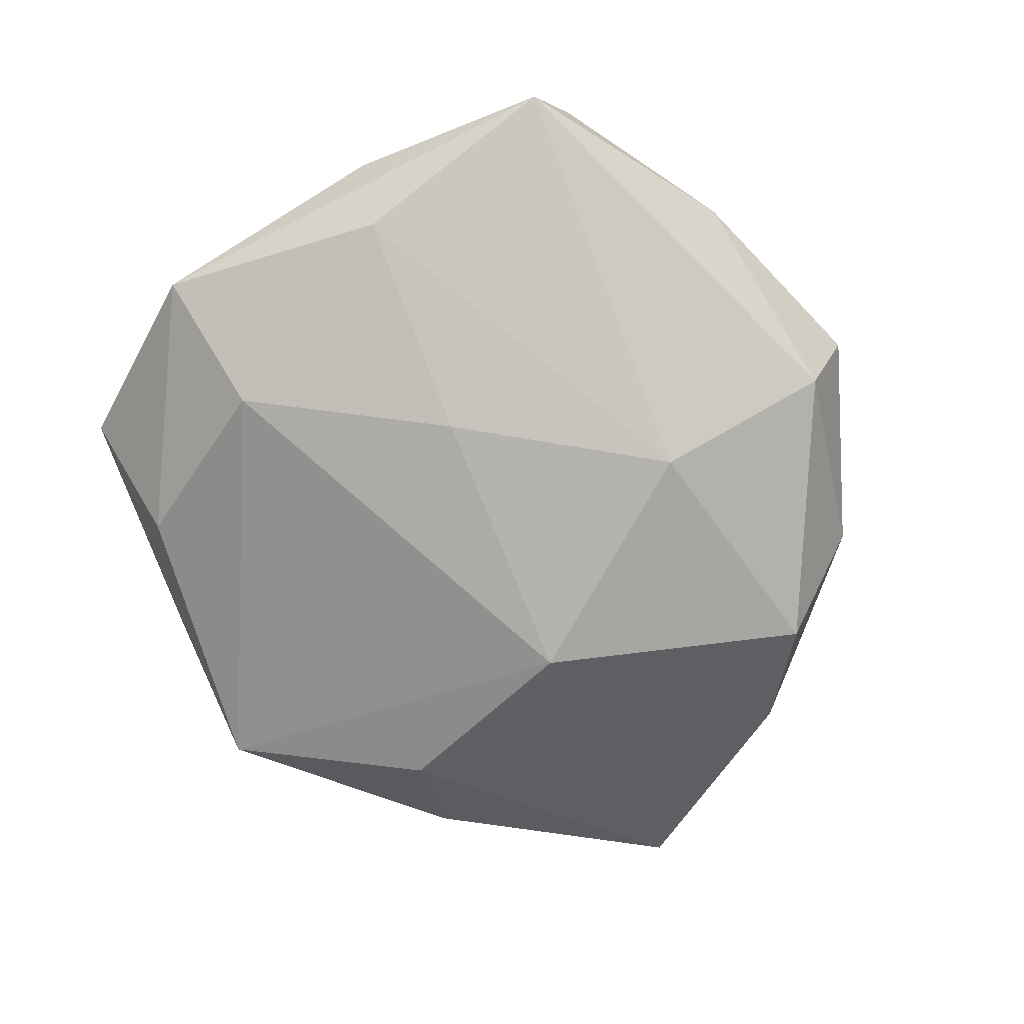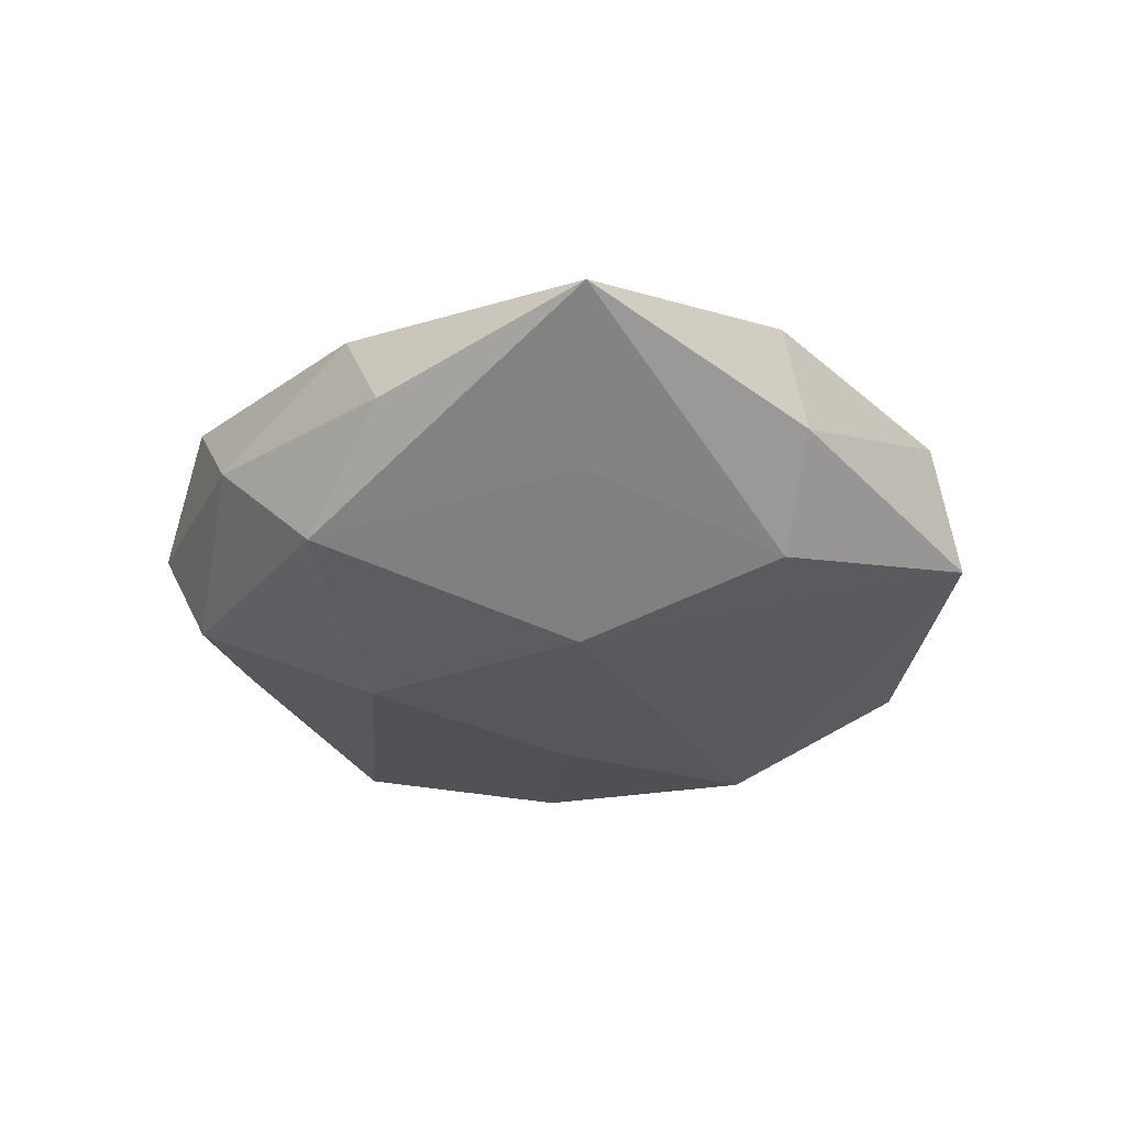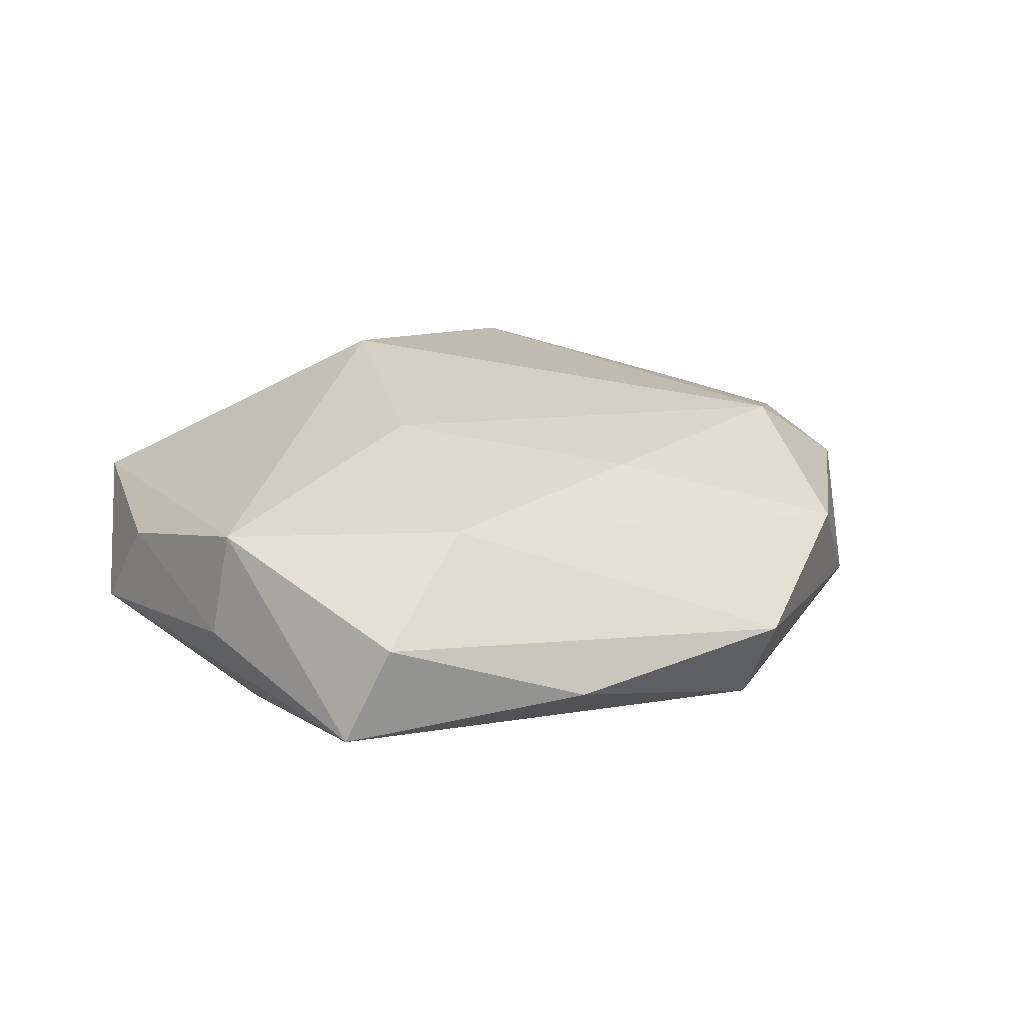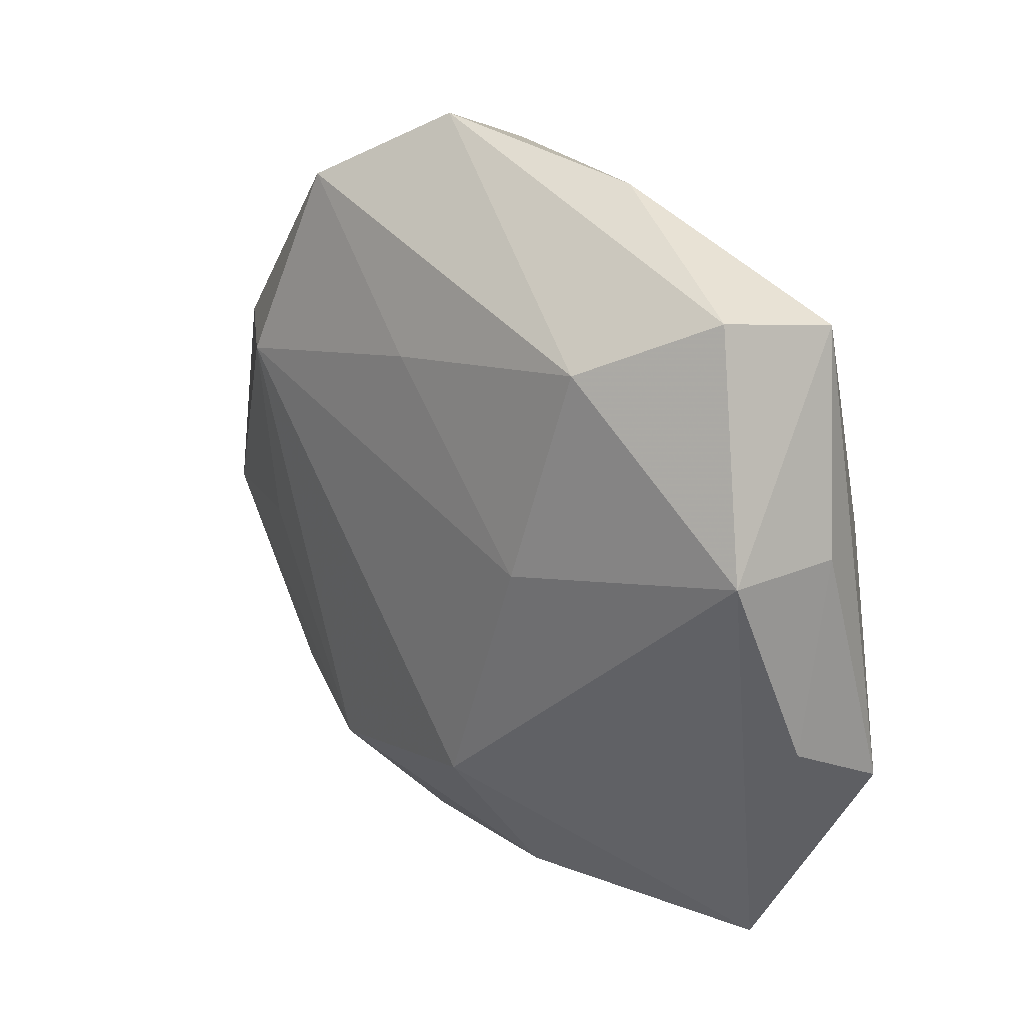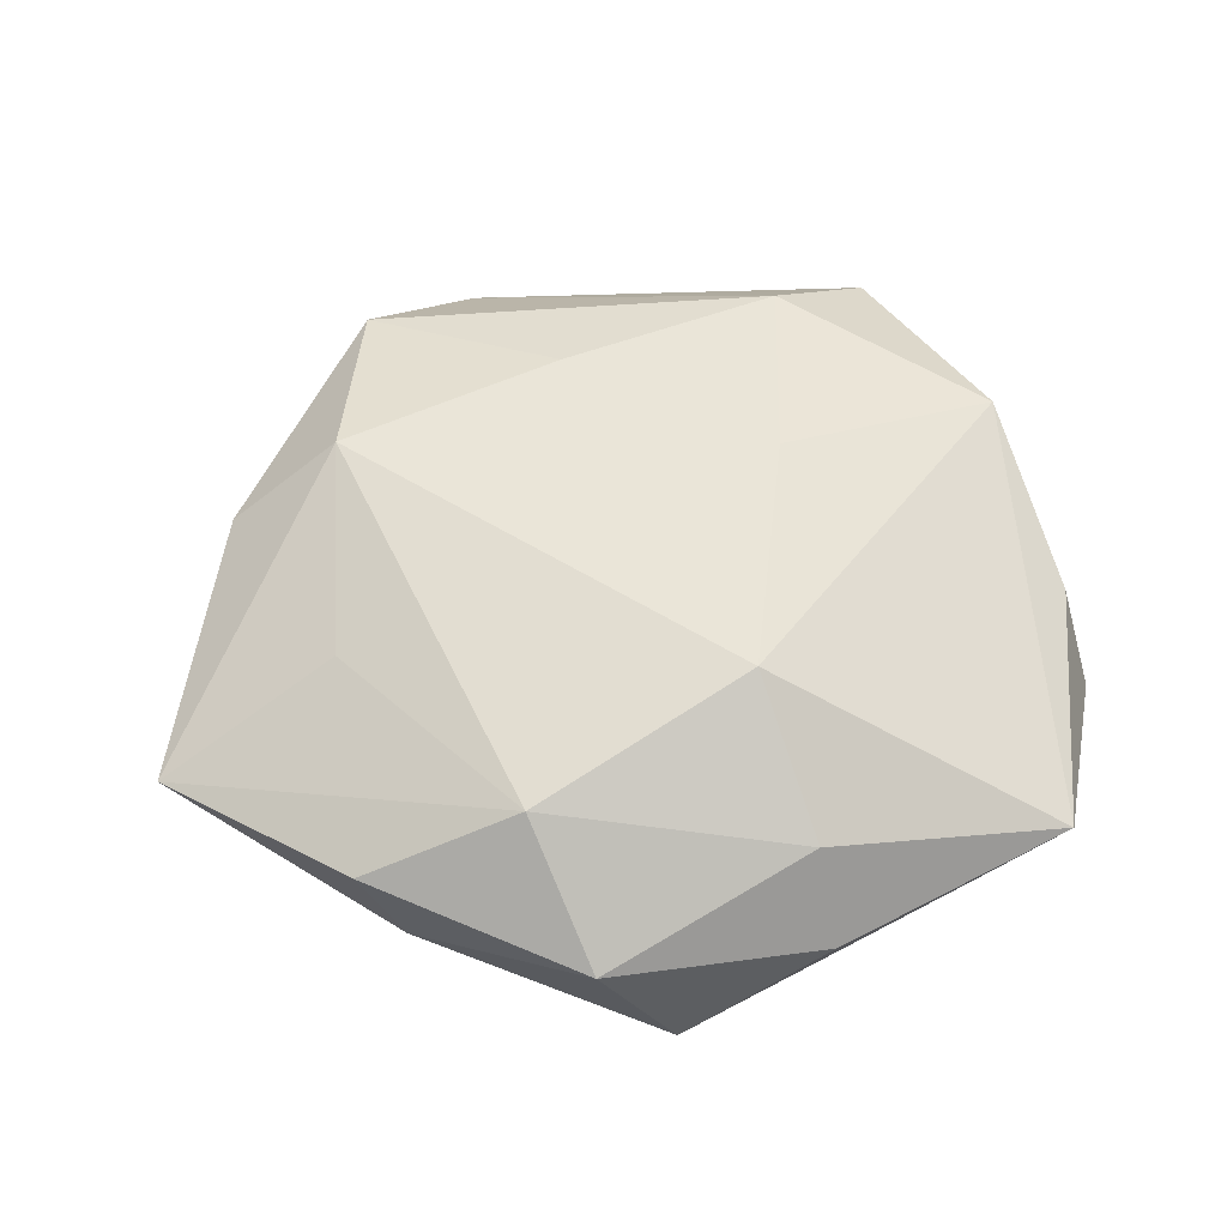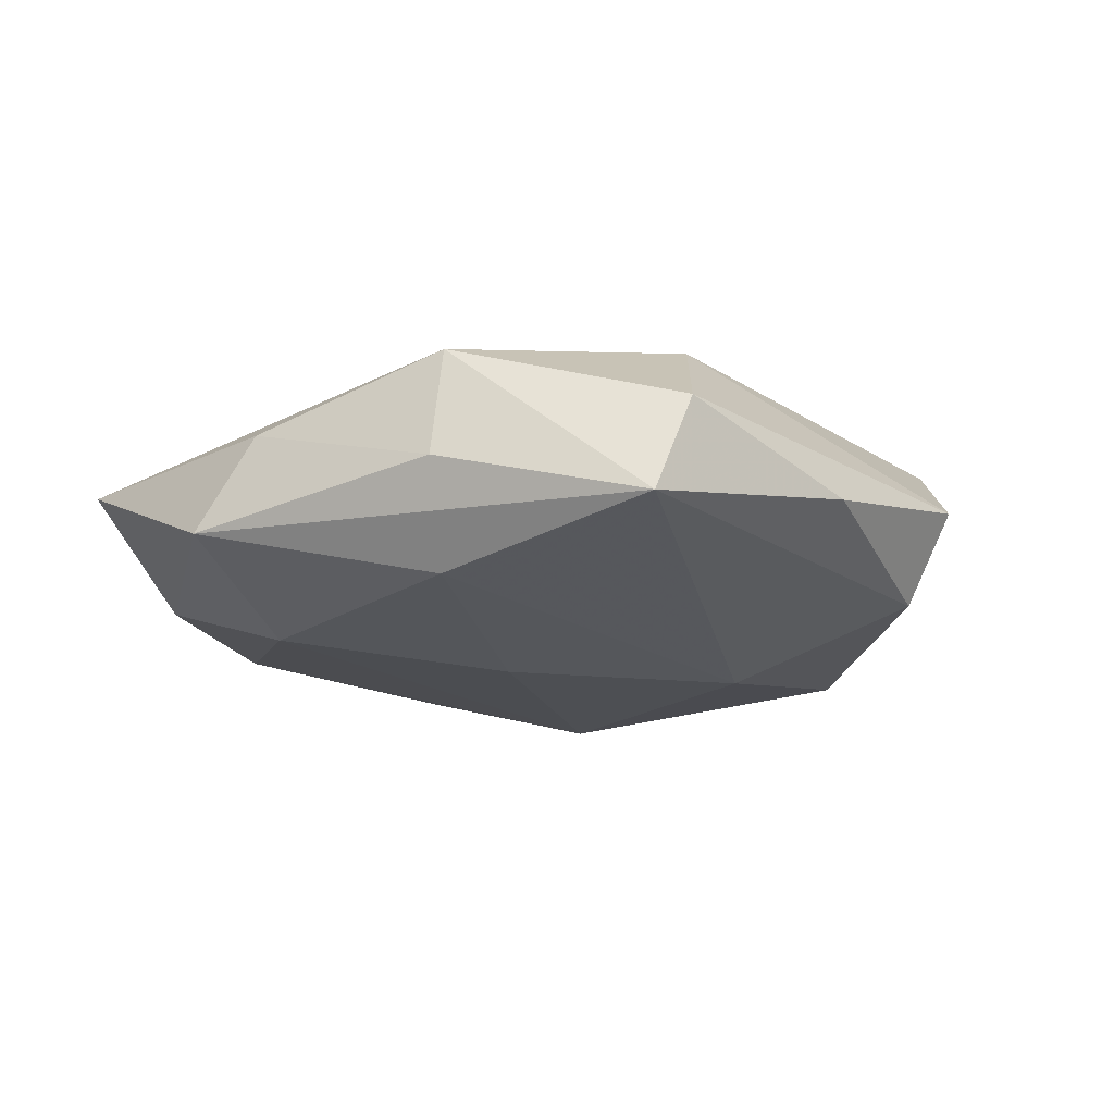
<metadata>
{"format":"obj","ext":"obj","renderer":"f3d","projection":"perspective","resolution":1024,"background":"white","views":[{"elev":-75.2,"azim":128.3,"up":"+Z"},{"elev":-31.2,"azim":-77.1,"up":"+Z"},{"elev":23.2,"azim":151.0,"up":"+Z"},{"elev":28.9,"azim":47.0,"up":"+Y"},{"elev":56.0,"azim":-9.6,"up":"+Z"},{"elev":-13.3,"azim":121.0,"up":"+Z"}]}
</metadata>
<code>
v -0.01057 0.03787 -0.008466
v -0.02794 0.01512 0.01382
v -0.01146 -0.04085 0.002946
v 0.03406 0.03234 -0.005407
v -0.004577 0.02198 0.0135
v -0.03913 0.01349 0.005649
v 0.03985 0.012 -0.0006038
v -0.02766 -0.03014 -0.003581
v -0.01573 -0.02836 0.01287
v -0.006253 0.01983 -0.01557
v -0.03176 -0.02859 0.005591
v -0.0326 -0.008842 -0.00825
v 0.02848 -0.01353 -0.01346
v -0.04155 0.009274 -0.003307
v -0.01595 -0.004781 -0.01765
v 0.0143 0.005912 0.01615
v 0.011 0.04037 -0.00226
v -0.03071 -0.007127 0.009937
v 0.01103 -0.03992 -0.0003356
v 0.04098 -0.007352 0.003786
v -0.004182 -0.04267 -0.007757
v 0.03512 -0.03261 0.002222
v -0.03229 0.01864 -0.01223
v -0.04905 -0.01283 0.001351
v 0.006931 -0.01959 0.0174
v 0.02269 -0.03221 -0.00778
v -0.01853 -0.02609 -0.01209
v 0.03451 0.009848 -0.01054
v -0.02304 0.03473 0.008504
v -0.02958 0.02925 -0.001381
v 0.01014 -0.03404 0.008521
v 0.04302 -0.01292 -0.005618
v 0.01846 0.02753 0.01248
v 0.02966 0.03397 0.004378
v 0.01208 0.003217 -0.01565
v 0.03779 0.01211 0.0101
v -0.01108 0.04248 0.0008887
f 15 13 21
f 10 1 4
f 23 10 15
f 1 10 23
f 34 36 4
f 15 21 27
f 22 21 26
f 26 21 13
f 26 32 22
f 13 32 26
f 22 36 25
f 25 36 16
f 11 9 24
f 9 11 3
f 35 13 15
f 15 10 35
f 24 23 12
f 12 23 15
f 12 27 24
f 15 27 12
f 9 25 2
f 2 25 16
f 14 23 24
f 16 36 33
f 36 34 33
f 34 37 33
f 33 37 29
f 4 32 28
f 28 32 13
f 13 35 28
f 28 10 4
f 28 35 10
f 4 36 7
f 7 32 4
f 20 36 22
f 22 32 20
f 20 7 36
f 32 7 20
f 24 27 8
f 8 27 21
f 8 11 24
f 21 3 8
f 8 3 11
f 19 21 22
f 19 3 21
f 31 25 9
f 9 3 31
f 22 25 31
f 31 19 22
f 3 19 31
f 24 9 18
f 18 2 24
f 9 2 18
f 24 2 6
f 6 2 29
f 6 14 24
f 23 14 30
f 29 37 30
f 30 6 29
f 14 6 30
f 1 23 30
f 30 37 1
f 17 34 4
f 17 37 34
f 4 1 17
f 1 37 17
f 29 2 5
f 5 33 29
f 5 2 16
f 16 33 5

</code>
